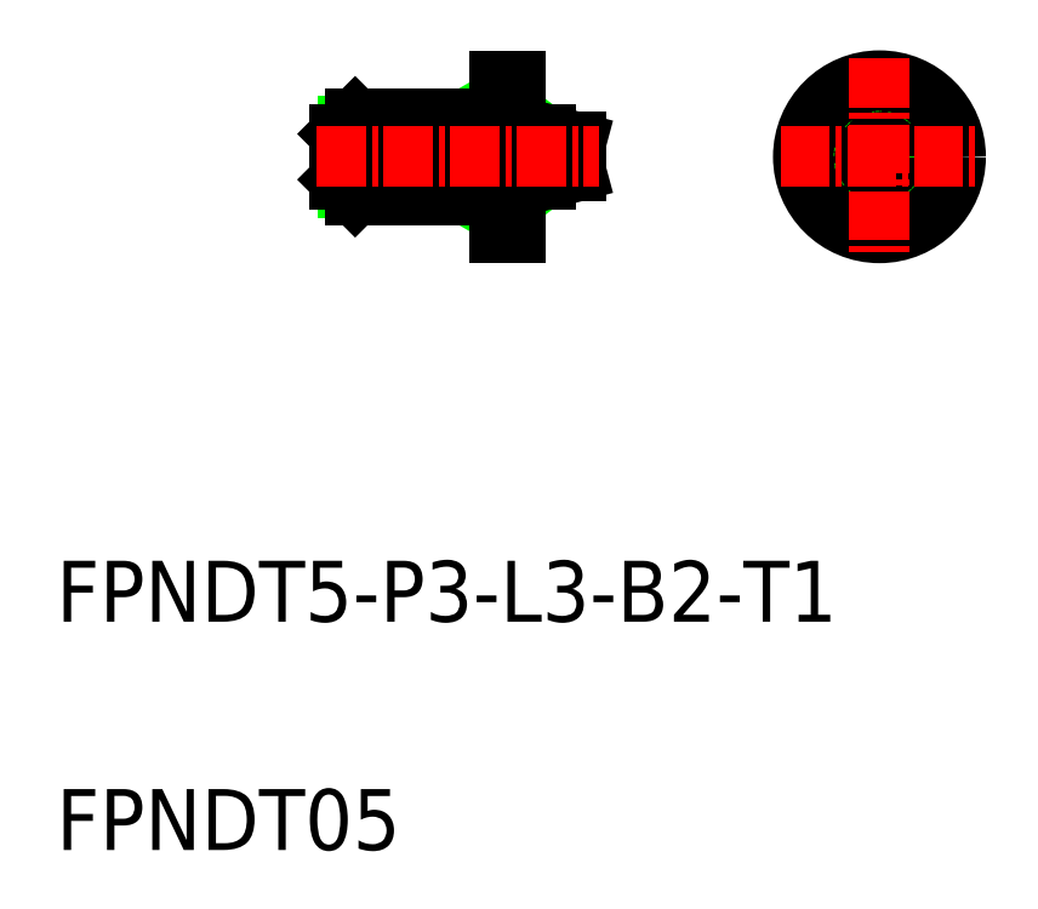
<metadata>
{"format":"dxf","ext":"dxf","renderer":"ezdxf+matplotlib","layout":"modelspace","background":"white","min_lineweight":24,"dpi":150}
</metadata>
<code>
0
SECTION
2
ENTITIES
0
ARC
8
0
10
141.2
20
91.1
30
0
40
0.1
50
360
51
90
0
ARC
8
0
10
140.4
20
91.1
30
0
40
0.1
50
90
51
180
0
LINE
8
0
10
140.4
20
91.2
30
0
11
141.2
21
91.2
31
0
0
ARC
8
0
10
141.2
20
96.1
30
0
40
0.1
50
270
51
0
0
ARC
8
0
10
140.4
20
96.1
30
0
40
0.1
50
180
51
270
0
LINE
8
0
10
140.4
20
96
30
0
11
141.2
21
96
31
0
0
ARC
8
0
10
166.3
20
93.6
30
0
40
1.4
50
8.107
51
51.89
0
ARC
8
0
10
166.3
20
93.6
30
0
40
1.4
50
351.9
51
8.107
0
ARC
8
0
10
166.3
20
93.6
30
0
40
1.4
50
308.1
51
351.9
0
ARC
8
0
10
166.3
20
93.6
30
0
40
1.4
50
128.1
51
171.9
0
ARC
8
0
10
166.3
20
93.6
30
0
40
1.4
50
171.9
51
188.1
0
ARC
8
0
10
166.3
20
93.6
30
0
40
1.4
50
231.9
51
308.1
0
ARC
8
0
10
166.3
20
93.6
30
0
40
1.4
50
188.1
51
231.9
0
ARC
8
0
10
166.3
20
93.6
30
0
40
1.4
50
51.89
51
128.1
0
ARC
8
0
10
143.2
20
92.1
30
0
40
0.1
50
360
51
90
0
ARC
8
0
10
142.4
20
92.1
30
0
40
0.1
50
90
51
180
0
LINE
8
0
10
142.4
20
92.2
30
0
11
143.2
21
92.2
31
0
0
ARC
8
0
10
143.2
20
95.1
30
0
40
0.1
50
270
51
0
0
ARC
8
0
10
142.4
20
95.1
30
0
40
0.1
50
180
51
270
0
LINE
8
0
10
142.4
20
95
30
0
11
143.2
21
95
31
0
0
CIRCLE
8
0
10
166.3
20
93.6
30
0
40
2.01
0
LINE
8
0
10
138.3
20
95.61
30
0
11
139.2
21
96.1
31
0
0
LINE
8
0
10
138.3
20
91.59
30
0
11
139.2
21
91.1
31
0
0
LINE
8
0
10
131.3
20
91.59
30
0
11
138.3
21
91.59
31
0
0
LINE
8
0
10
131.3
20
95.61
30
0
11
138.3
21
95.61
31
0
0
LINE
8
0
10
130.8
20
92.1
30
0
11
130.8
21
95.1
31
0
0
LINE
8
0
10
130.8
20
92.1
30
0
11
131.8
21
91.1
31
0
0
LINE
8
0
10
131.8
20
96.1
30
0
11
130.8
21
95.1
31
0
0
LINE
8
0
10
131.8
20
91.1
30
0
11
131.8
21
96.1
31
0
0
LINE
8
0
10
167
20
94.9
30
0
11
167.8
21
93.6
31
0
0
LINE
8
0
10
167
20
92.3
30
0
11
167.8
21
93.6
31
0
0
ARC
8
0
10
166.3
20
93.6
30
0
40
1.5
50
240
51
300
0
LINE
8
0
10
165.5
20
92.3
30
0
11
164.8
21
93.6
31
0
0
ARC
8
0
10
166.3
20
93.6
30
0
40
1.5
50
60
51
120
0
LINE
8
0
10
165.5
20
94.9
30
0
11
164.8
21
93.6
31
0
0
LINE
8
0
10
143.3
20
93.6
30
0
11
144.5
21
93.6
31
0
0
LINE
8
0
10
144.3
20
95.1
30
0
11
144.3
21
94.9
31
0
0
ARC
8
0
10
144.2
20
94.22
30
0
40
0.6807
50
293.8
51
83.66
0
LINE
8
0
10
144.3
20
92.1
30
0
11
144.3
21
92.3
31
0
0
LINE
8
0
10
144.3
20
92.3
30
0
11
143.3
21
92.3
31
0
0
ARC
8
0
10
144.2
20
92.97
30
0
40
0.6807
50
276.3
51
66.15
0
LINE
8
0
10
143.3
20
92.3
30
0
11
144.5
21
93.6
31
0
0
LINE
8
0
10
143.3
20
93.6
30
0
11
144.3
21
92.3
31
0
0
LINE
8
0
10
144.3
20
94.9
30
0
11
143.3
21
94.9
31
0
0
LINE
8
0
10
143.3
20
93.6
30
0
11
144.3
21
94.9
31
0
0
LINE
8
0
10
143.3
20
94.9
30
0
11
144.5
21
93.6
31
0
0
CIRCLE
8
0
10
166.3
20
93.6
30
0
40
2.5
0
CIRCLE
8
0
10
166.3
20
93.6
30
0
40
0.9641
0
CIRCLE
8
0
10
166.3
20
93.6
30
0
40
0.5
0
CIRCLE
8
0
10
166.3
20
93.6
30
0
40
5
0
LINE
8
0
10
143.3
20
95.1
30
0
11
144.3
21
95.1
31
0
0
LINE
8
0
10
146.3
20
94.56
30
0
11
146.3
21
92.63
31
0
0
LINE
8
0
10
144.3
20
92.1
30
0
11
146.3
21
92.63
31
0
0
LINE
8
0
10
145.8
20
93.6
30
0
11
146.3
21
94.1
31
0
0
LINE
8
0
10
145.8
20
93.6
30
0
11
146.3
21
93.1
31
0
0
LINE
8
0
10
143.3
20
92.1
30
0
11
144.3
21
92.1
31
0
0
LINE
8
0
10
144.3
20
95.1
30
0
11
146.3
21
94.56
31
0
0
LINE
8
0
10
143.3
20
95.1
30
0
11
143.3
21
92.1
31
0
0
LINE
8
0
10
140.3
20
91.1
30
0
11
140.3
21
96.1
31
0
0
LINE
8
0
10
142.3
20
88.6
30
0
11
141.3
21
88.6
31
0
0
LINE
8
0
10
142.3
20
98.6
30
0
11
141.3
21
98.6
31
0
0
LINE
8
CENTER
10
166.3
20
100.1
30
0
11
166.3
21
87.1
31
0
0
LINE
8
CENTER
10
159.8
20
93.6
30
0
11
172.8
21
93.6
31
0
0
LINE
8
0
10
141.3
20
92.1
30
0
11
141.3
21
95.1
31
0
0
LINE
8
0
10
138.3
20
91.1
30
0
11
138.3
21
96.1
31
0
0
LINE
8
0
10
141.3
20
98.6
30
0
11
141.3
21
95.1
31
0
0
LINE
8
0
10
142.3
20
98.6
30
0
11
142.3
21
88.6
31
0
0
LINE
8
0
10
141.3
20
92.1
30
0
11
141.3
21
90.6
31
0
0
LINE
8
0
10
141.3
20
88.6
30
0
11
141.3
21
92.1
31
0
0
LINE
8
0
10
131.8
20
96.1
30
0
11
140.3
21
96.1
31
0
0
LINE
8
0
10
131.8
20
91.1
30
0
11
140.3
21
91.1
31
0
0
LINE
8
CENTER
10
129.3
20
93.6
30
0
11
147.8
21
93.6
31
0
0
TEXT
8
0
10
112.2
20
48.05
30
0
40
4
1
FPNDT05
0
TEXT
8
0
10
112.2
20
63.05
30
0
40
4
1
FPNDT5-P3-L3-B2-T1
0
ENDSEC
0
EOF

</code>
